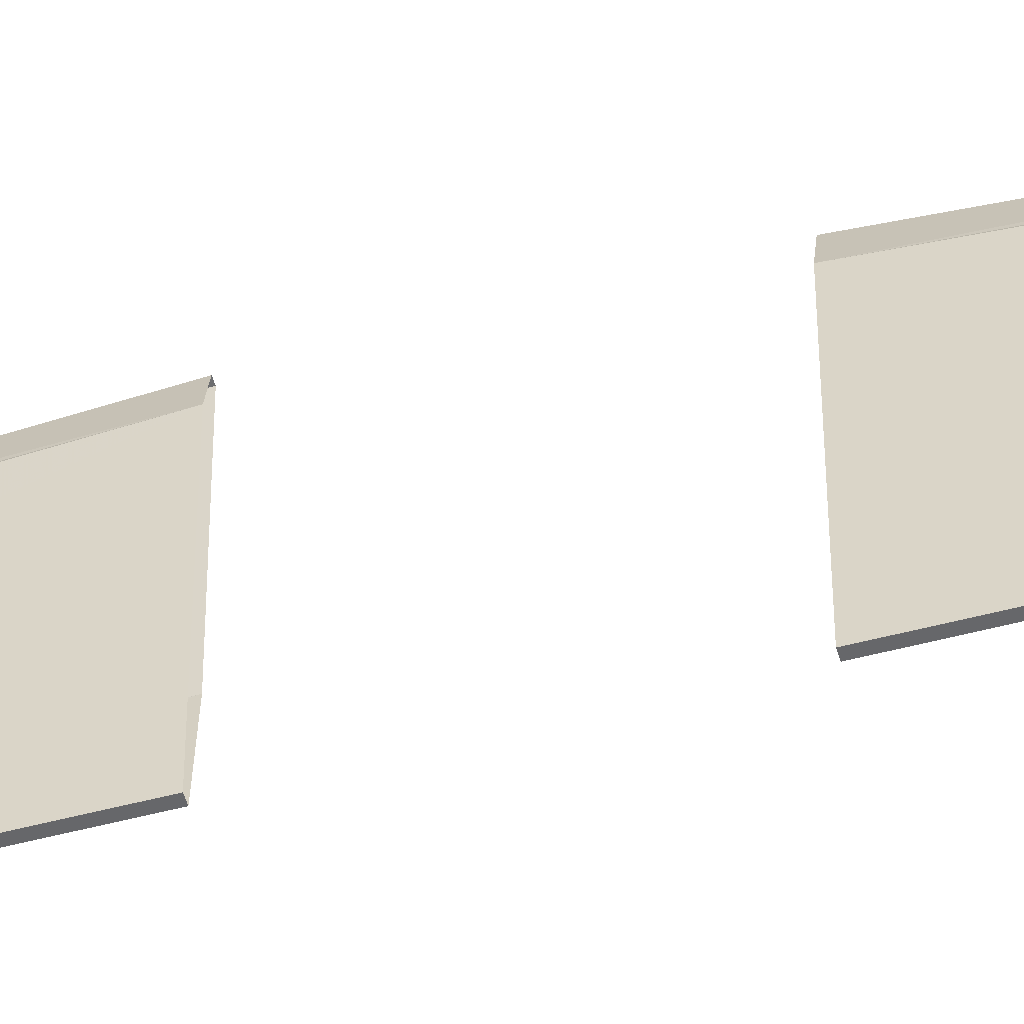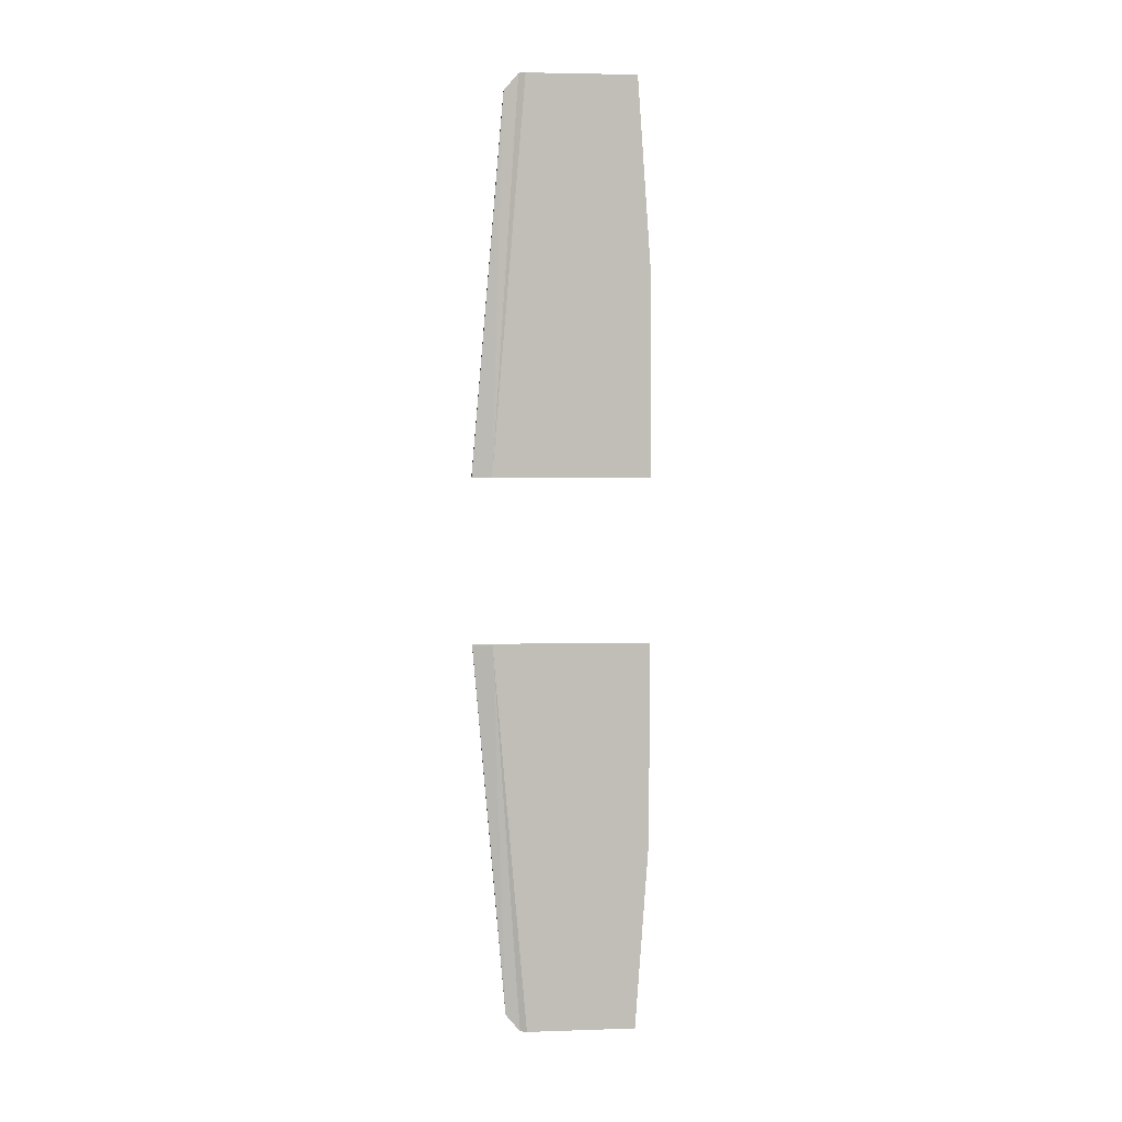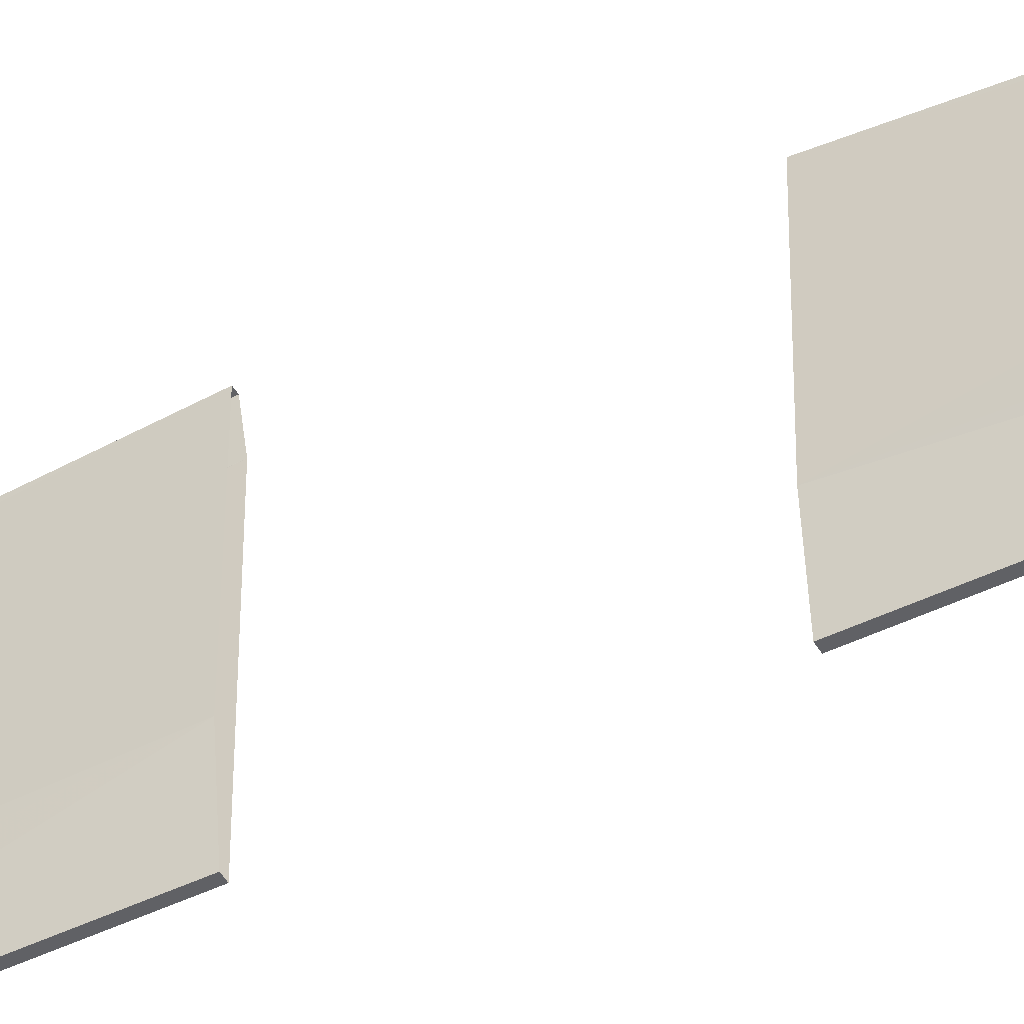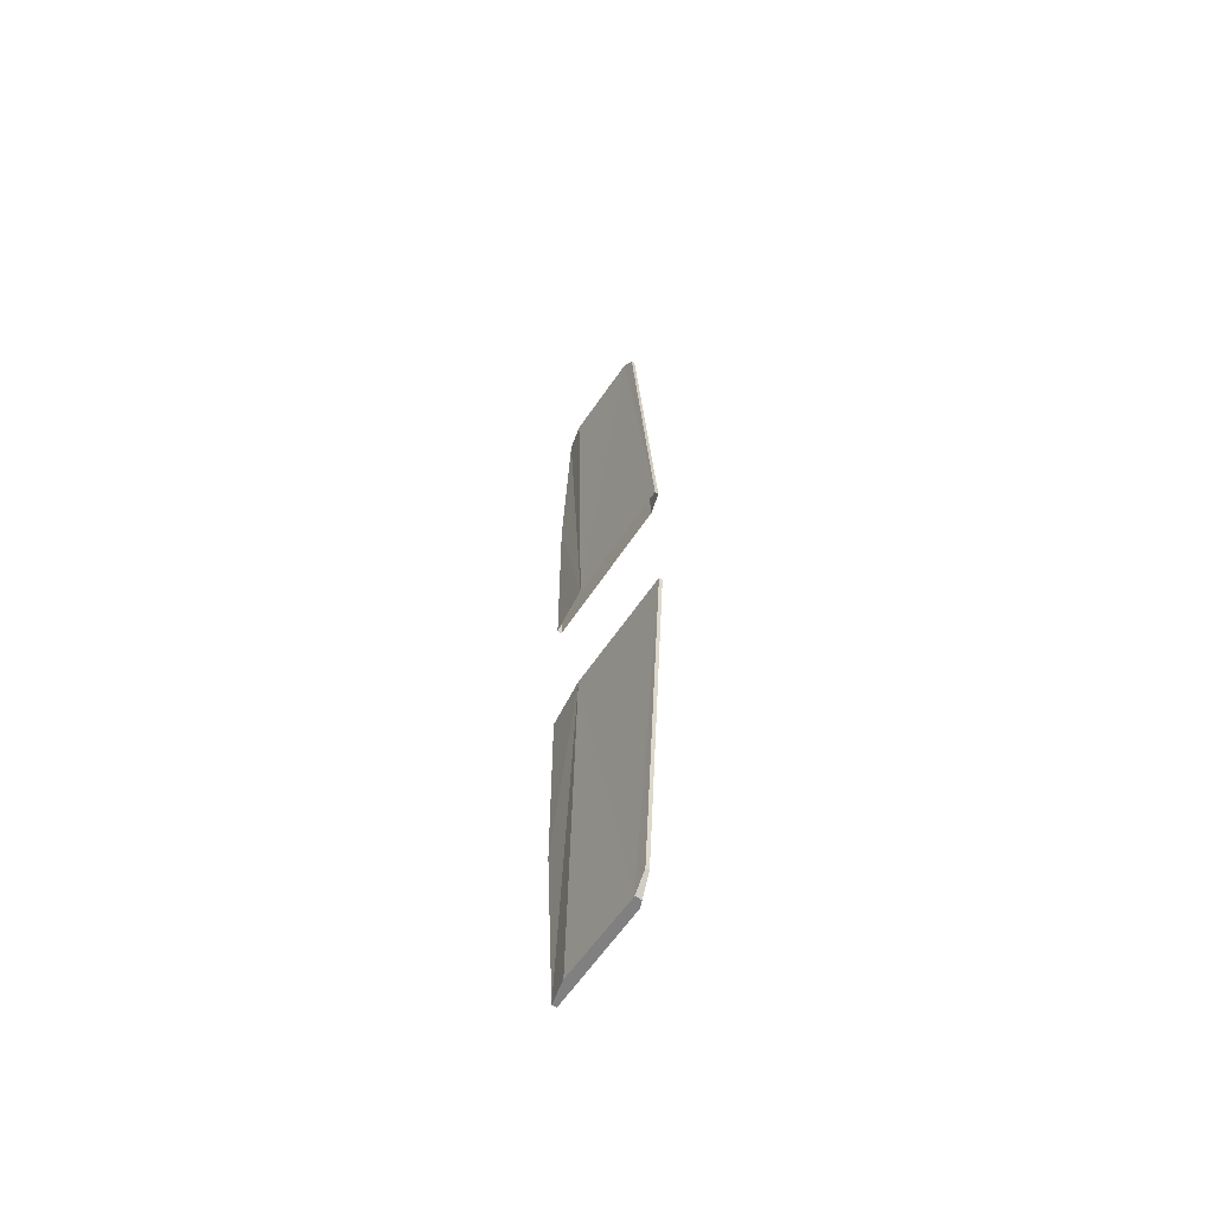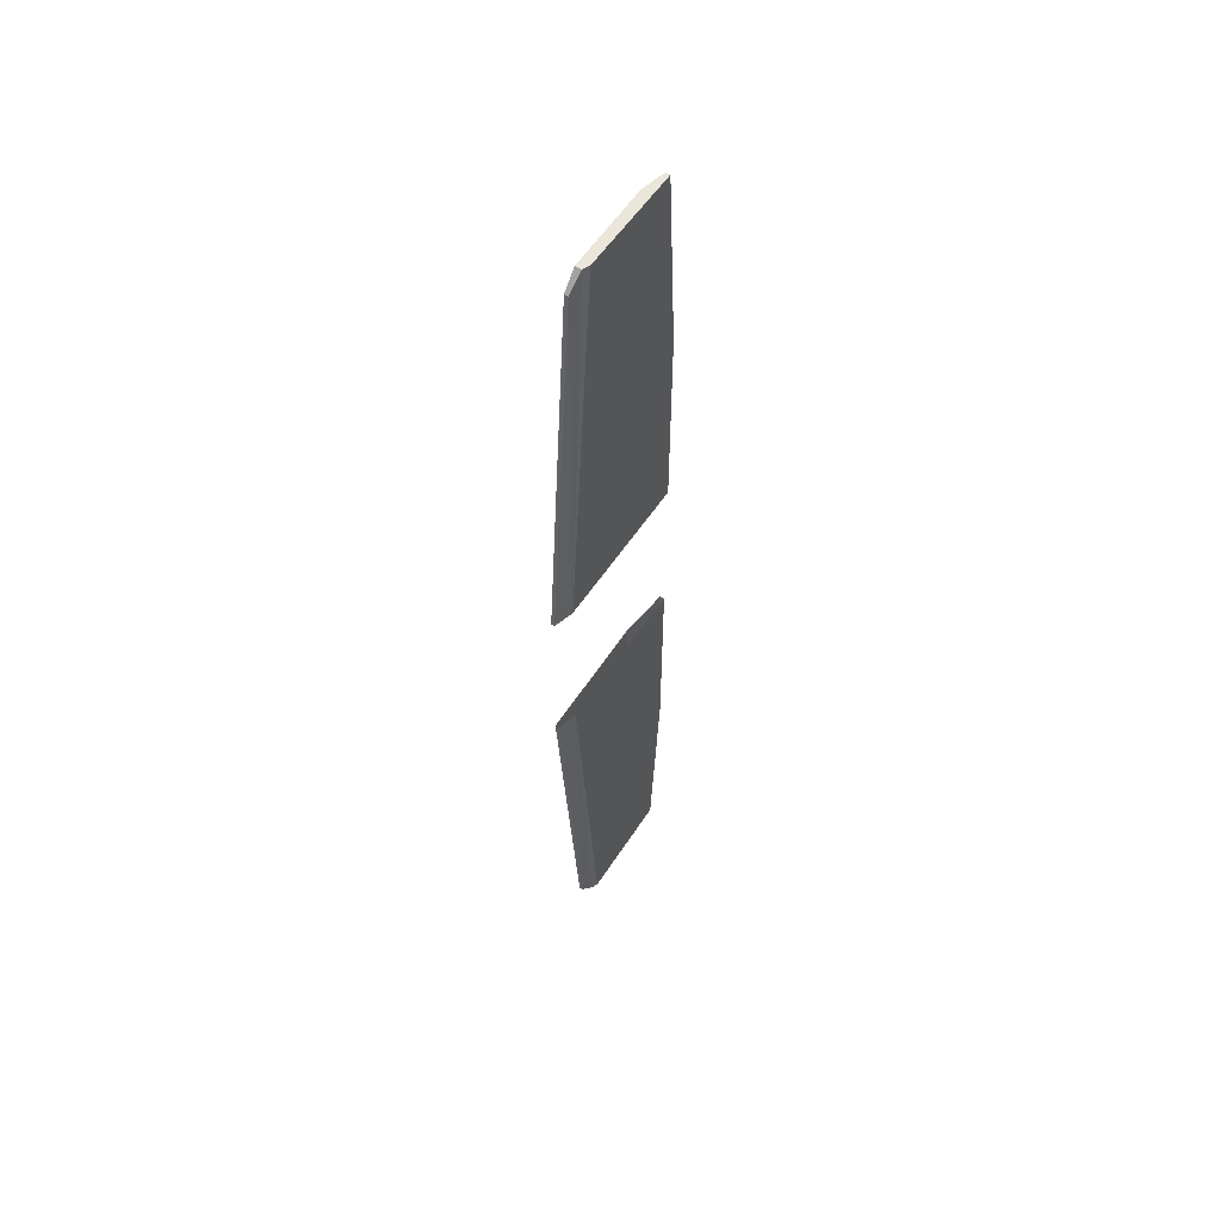
<metadata>
{"format":"obj","ext":"obj","renderer":"f3d","projection":"perspective","resolution":1024,"background":"white","views":[{"elev":-52.2,"azim":-74.0,"up":"+Y"},{"elev":4.4,"azim":-95.5,"up":"+Z"},{"elev":-47.1,"azim":118.6,"up":"+Y"},{"elev":-60.2,"azim":147.2,"up":"+Z"},{"elev":55.0,"azim":-147.2,"up":"+Z"}]}
</metadata>
<code>
v -0.01283 4.741 -1.736
v -0.01283 4.912 -0.3029
v -0.03619 4.741 -1.736
v -0.02611 4.912 -0.3029
v -0.04282 4.315 -1.736
v -0.04282 4.265 -0.3029
v -0.02611 4.315 -1.736
v -0.02611 4.265 -0.3029
v -0.02611 4.266 -1.032
v -0.04282 4.266 -1.032
v -0.02611 4.793 -1.676
v -0.01283 4.793 -1.676
v -0.04626 4.839 -0.3029
v -0.04626 4.716 -1.736
v -0.005966 4.448 -0.3029
v -0.005967 4.407 -1.736
v -0.01283 4.741 1.734
v -0.01283 4.912 0.3009
v -0.03619 4.741 1.734
v -0.02611 4.912 0.3009
v -0.04282 4.315 1.734
v -0.04282 4.265 0.3009
v -0.02611 4.315 1.734
v -0.02611 4.265 0.3009
v -0.02611 4.266 1.03
v -0.04282 4.266 1.03
v -0.02611 4.793 1.674
v -0.01283 4.793 1.674
v -0.04626 4.839 0.3009
v -0.04626 4.716 1.734
v -0.005966 4.448 0.3009
v -0.005967 4.407 1.734
f 13 10 6
f 13 5 10
f 13 14 5
f 9 15 8
f 7 15 9
f 7 16 15
f 1 15 16
f 1 2 15
f 1 12 2
f 1 3 11
f 12 1 11
f 12 11 4
f 2 12 4
f 10 9 8
f 6 10 8
f 5 7 9
f 10 5 9
f 13 3 14
f 13 11 3
f 13 4 11
f 3 1 16
f 7 3 16
f 7 5 14
f 3 7 14
f 26 29 22
f 21 29 26
f 21 30 29
f 31 25 24
f 31 23 25
f 31 32 23
f 31 17 32
f 18 17 31
f 18 28 17
f 17 28 27
f 19 17 27
f 28 18 20
f 27 28 20
f 26 22 24
f 25 26 24
f 21 26 25
f 23 21 25
f 19 29 30
f 27 29 19
f 27 20 29
f 32 17 19
f 23 32 19
f 30 21 23
f 19 30 23

</code>
